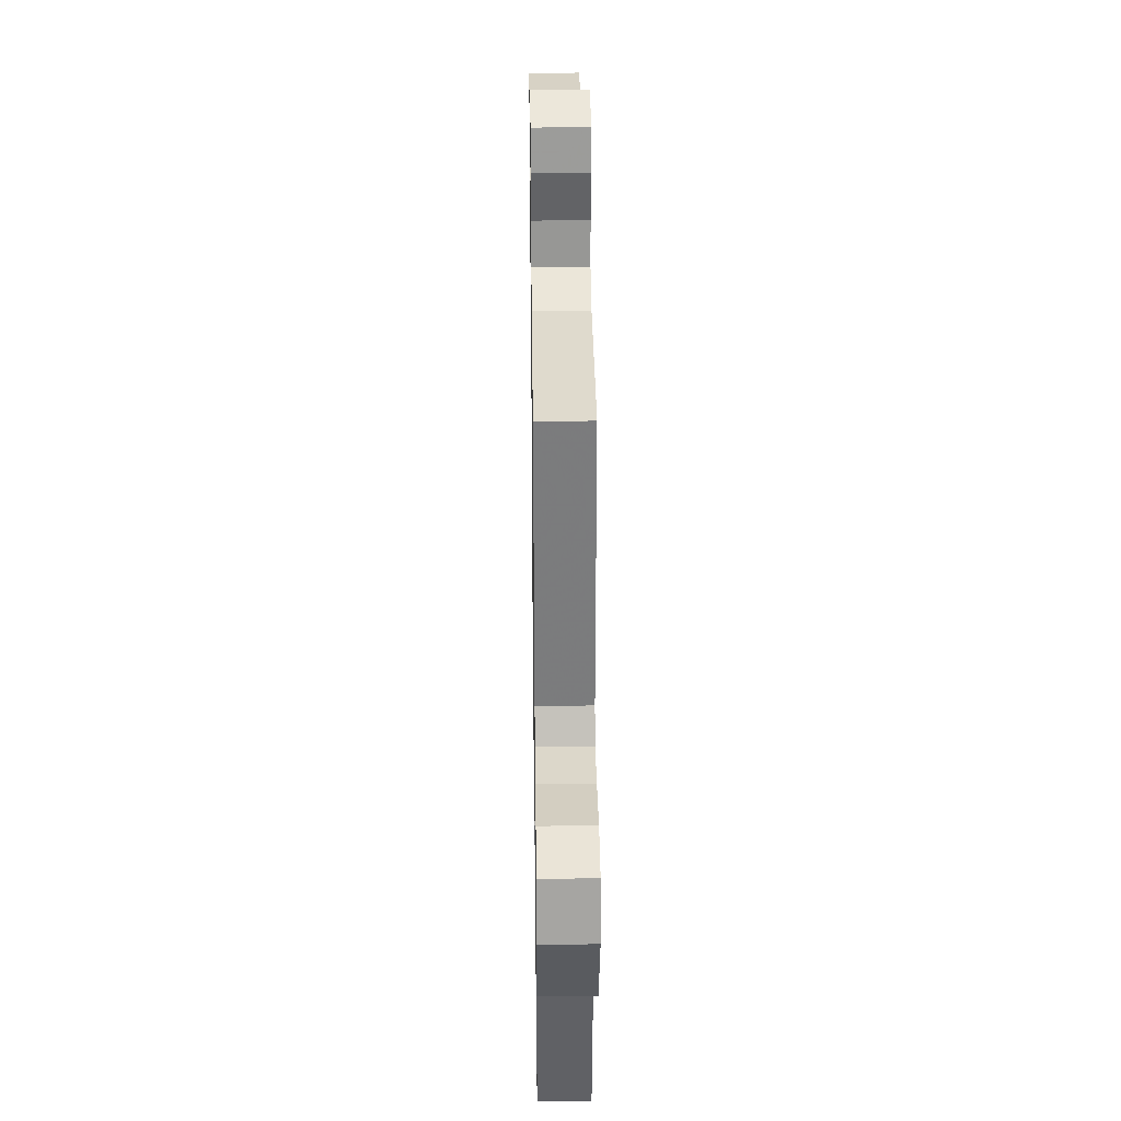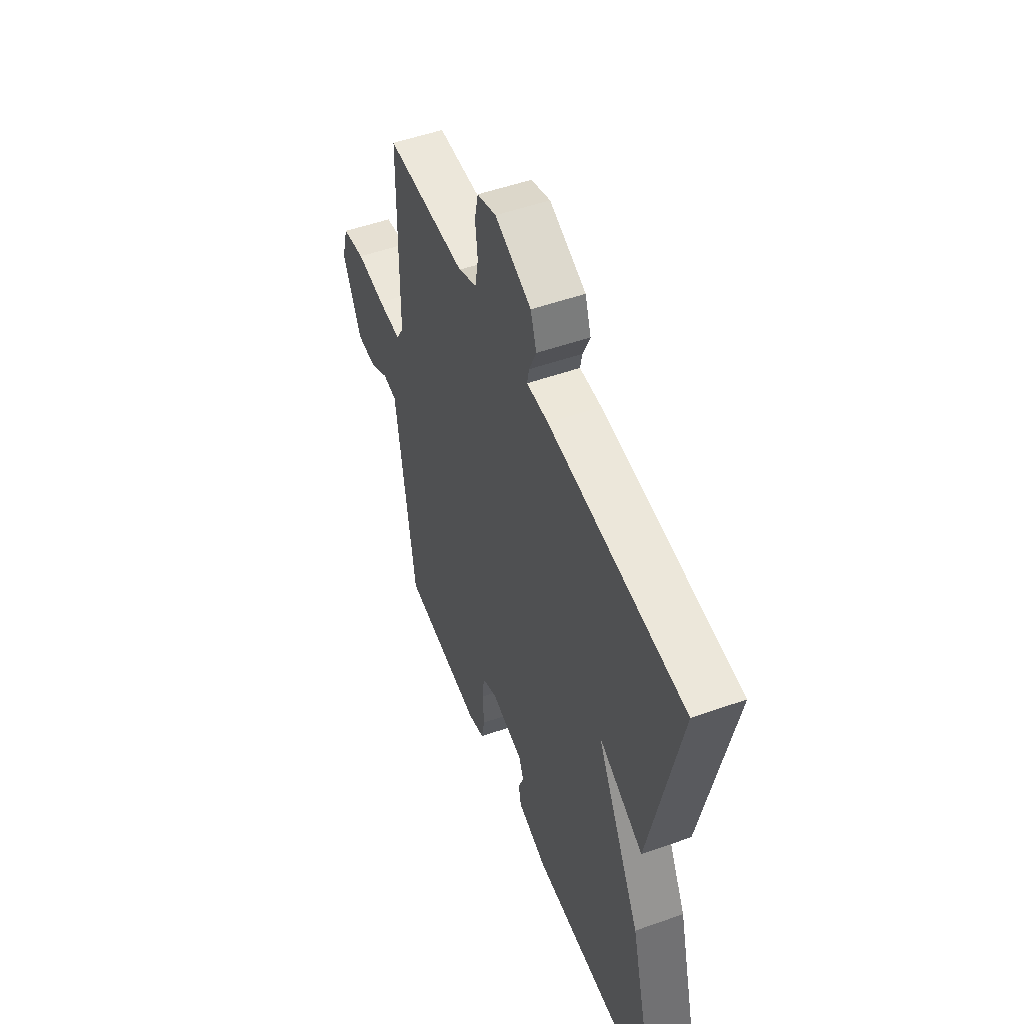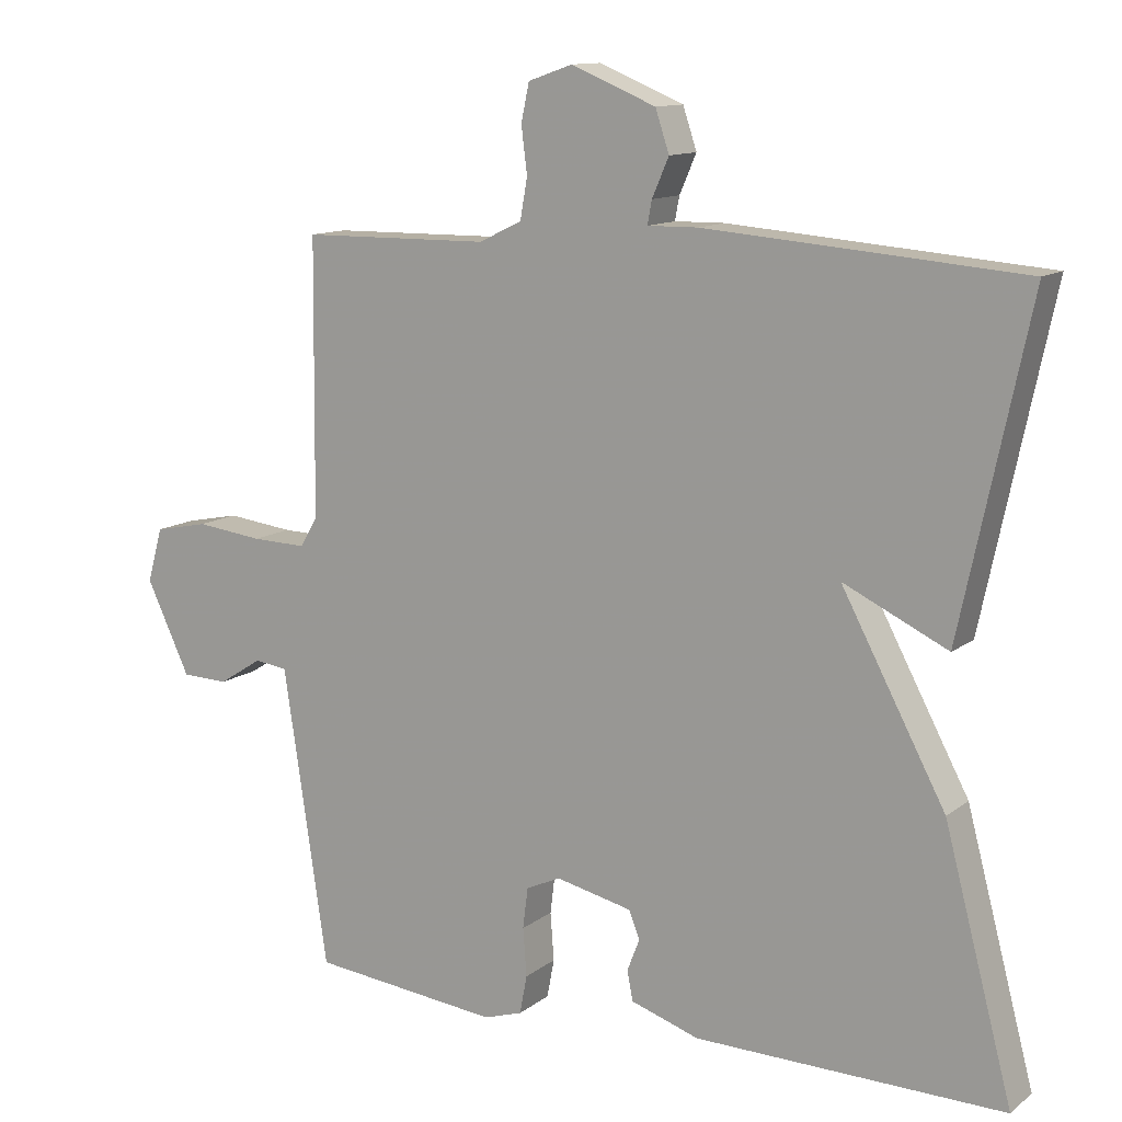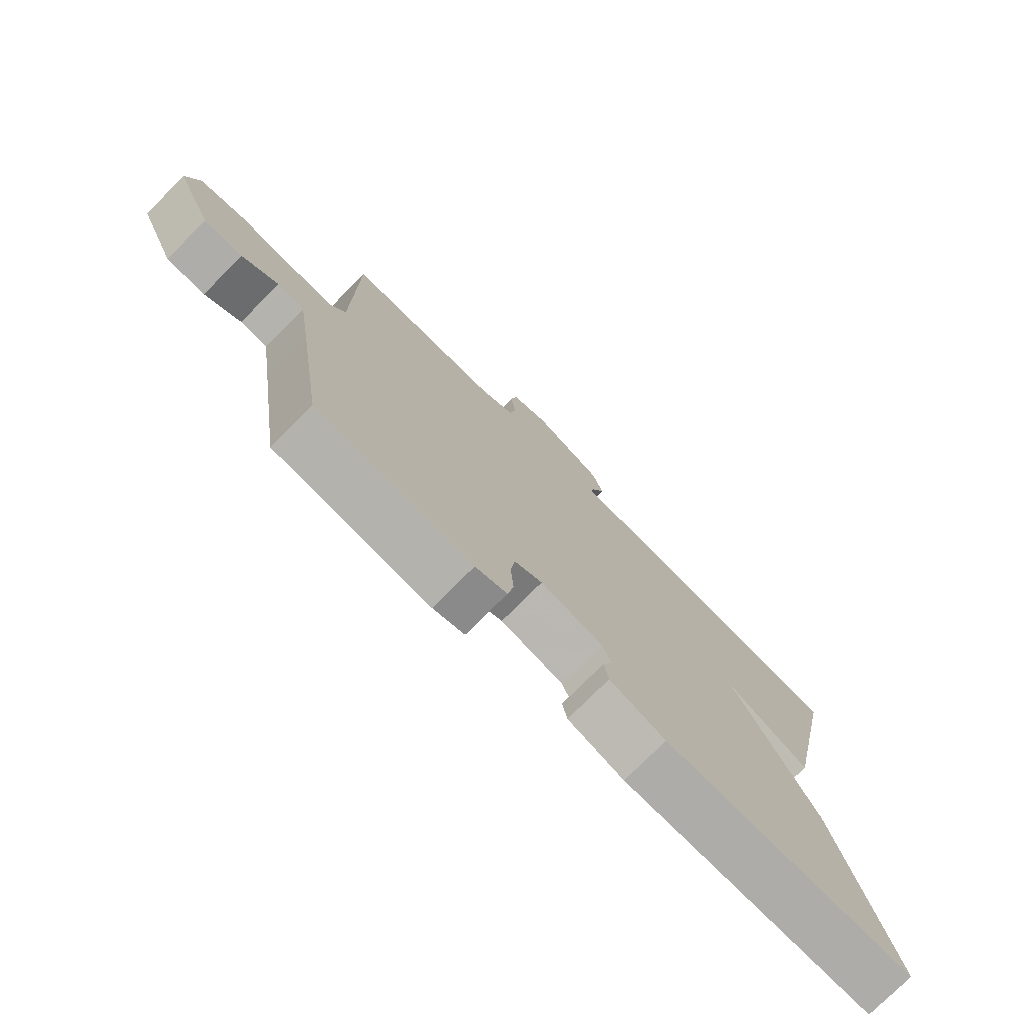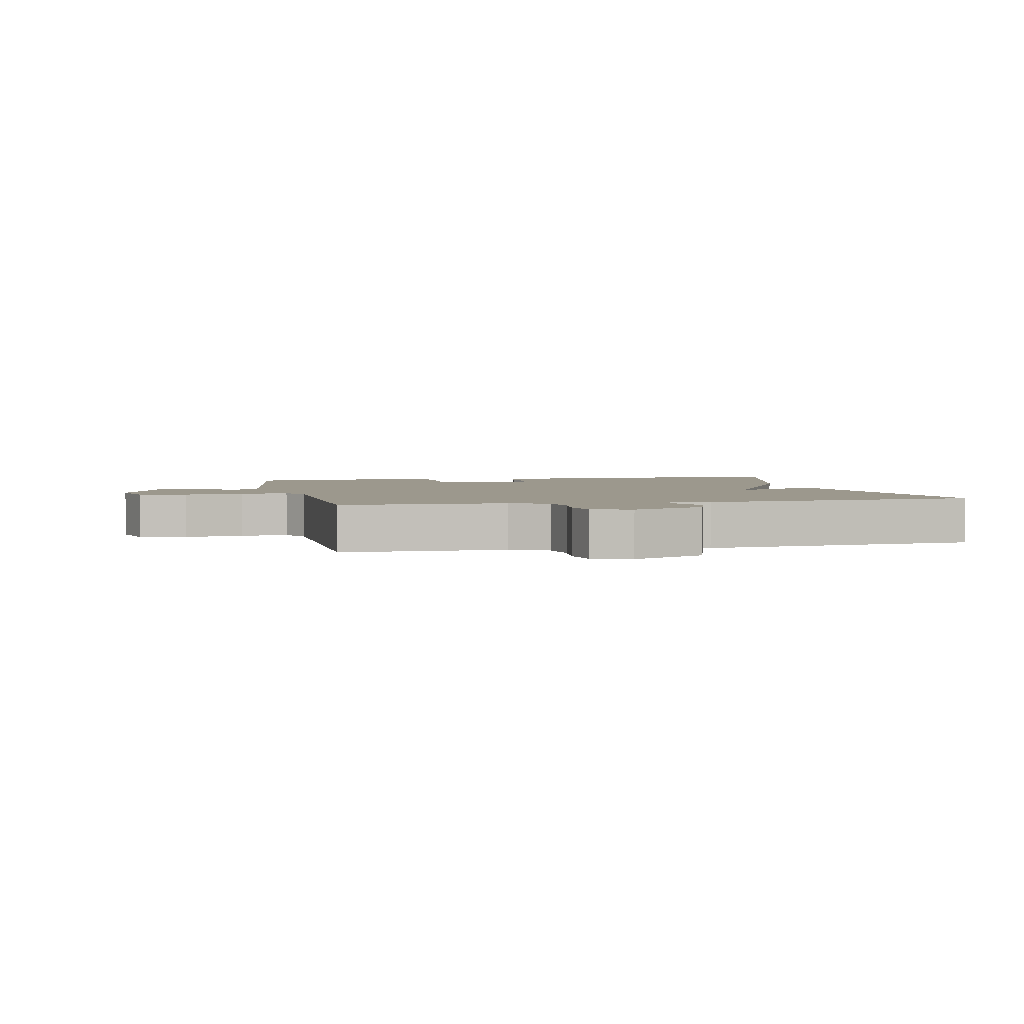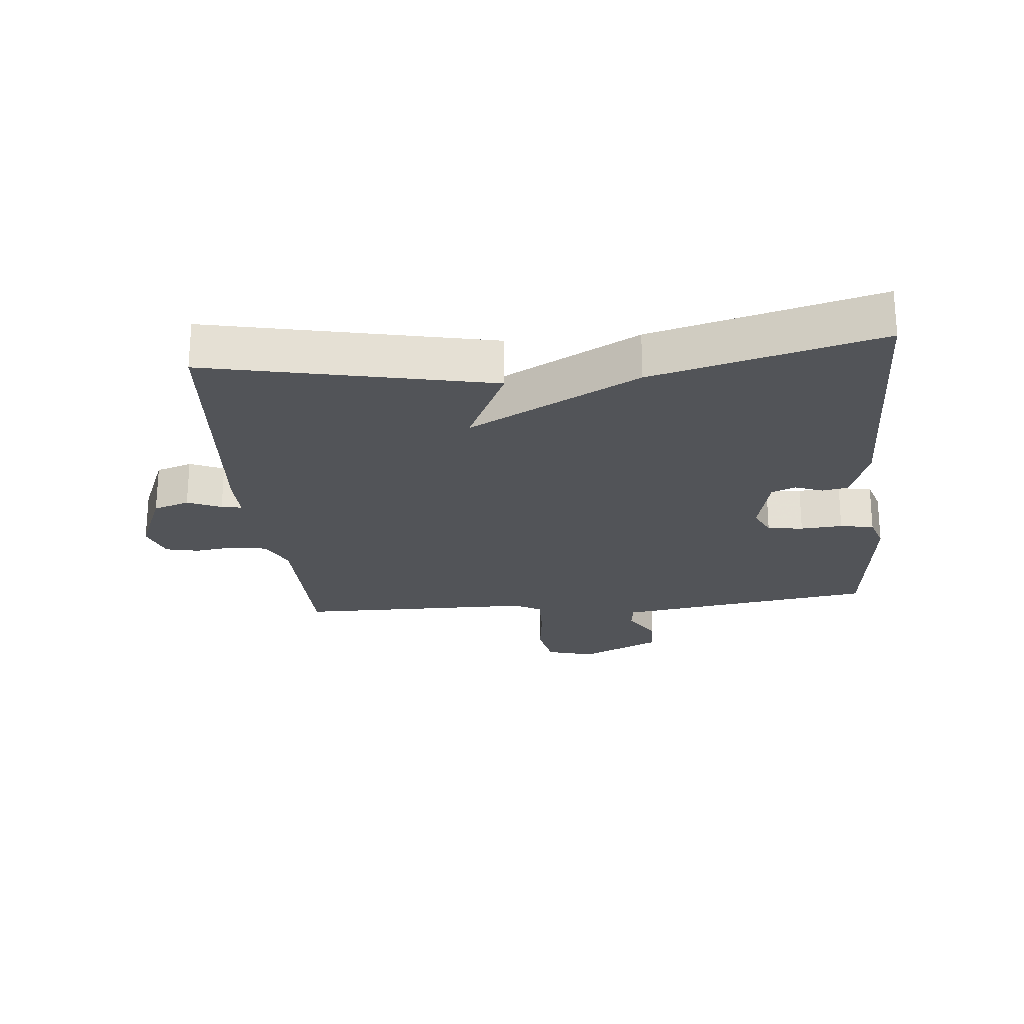
<metadata>
{"format":"obj","ext":"obj","renderer":"f3d","projection":"perspective","resolution":1024,"background":"white","views":[{"elev":32.1,"azim":-90.8,"up":"+Z"},{"elev":51.5,"azim":68.9,"up":"+Z"},{"elev":12.1,"azim":30.7,"up":"+Z"},{"elev":-76.0,"azim":-44.8,"up":"+Z"},{"elev":3.0,"azim":-12.7,"up":"+Y"},{"elev":-23.3,"azim":95.5,"up":"+Y"}]}
</metadata>
<code>
v -0.5 0.07 -0.5
v -0.541 0.07 -0.224
v -0.561 0.07 -0.091
v -0.606 0.07 -0.085
v -0.666 0.07 -0.123
v -0.73 0.07 -0.121
v -0.79 0.07 0.006
v -0.769 0.07 0.081
v -0.695 0.07 0.096
v -0.603 0.07 0.085
v -0.528 0.07 0.083
v -0.504 0.07 0.124
v -0.5 0.07 0.5
v -0.242 0.07 0.503
v -0.183 0.07 0.531
v -0.173 0.07 0.587
v -0.181 0.07 0.651
v -0.17 0.07 0.703
v -0.109 0.07 0.724
v 0.007 0.07 0.676
v 0.026 0.07 0.619
v 0.003 0.07 0.566
v -0.003 0.07 0.534
v 0.066 0.07 0.535
v 0.5 0.07 0.5
v 0.406 0.07 0.056
v 0.263 0.07 0.124
v 0.406 0.07 -0.144
v 0.5 0.07 -0.5
v 0.077 0.07 -0.492
v -0.017 0.07 -0.461
v -0.025 0.07 -0.42
v -0.008 0.07 -0.376
v -0.023 0.07 -0.338
v -0.128 0.07 -0.314
v -0.175 0.07 -0.336
v -0.182 0.07 -0.392
v -0.177 0.07 -0.458
v -0.187 0.07 -0.511
v -0.24 0.07 -0.528
v -0.5 0 -0.5
v -0.541 0 -0.224
v -0.561 0 -0.091
v -0.606 0 -0.085
v -0.666 0 -0.123
v -0.73 0 -0.121
v -0.79 0 0.006
v -0.769 0 0.081
v -0.695 0 0.096
v -0.603 0 0.085
v -0.528 0 0.083
v -0.504 0 0.124
v -0.5 0 0.5
v -0.242 0 0.503
v -0.183 0 0.531
v -0.173 0 0.587
v -0.181 0 0.651
v -0.17 0 0.703
v -0.109 0 0.724
v 0.007 0 0.676
v 0.026 0 0.619
v 0.003 0 0.566
v -0.003 0 0.534
v 0.066 0 0.535
v 0.5 0 0.5
v 0.406 0 0.056
v 0.263 0 0.124
v 0.406 0 -0.144
v 0.5 0 -0.5
v 0.077 0 -0.492
v -0.017 0 -0.461
v -0.025 0 -0.42
v -0.008 0 -0.376
v -0.023 0 -0.338
v -0.128 0 -0.314
v -0.175 0 -0.336
v -0.182 0 -0.392
v -0.177 0 -0.458
v -0.187 0 -0.511
v -0.24 0 -0.528
f 40 1 2
f 39 40 2
f 38 39 2
f 37 38 2
f 36 37 2 3
f 35 36 3
f 34 35 3
f 31 32 33
f 30 31 33
f 29 30 33
f 28 29 33
f 27 28 33
f 27 33 34
f 25 26 27
f 24 25 27
f 23 24 27
f 23 27 34 3
f 20 21 22
f 19 20 22
f 18 19 22
f 17 18 22
f 16 17 22
f 15 16 22 23
f 23 3 4
f 15 23 4
f 14 15 4
f 12 13 14
f 11 12 14 4
f 8 9 10
f 7 8 10
f 6 7 10
f 5 6 10
f 4 5 10
f 4 10 11
f 42 41 80
f 42 80 79
f 42 79 78
f 42 78 77
f 43 42 77 76
f 43 76 75
f 43 75 74
f 73 72 71
f 73 71 70
f 73 70 69
f 73 69 68
f 73 68 67
f 74 73 67
f 67 66 65
f 67 65 64
f 67 64 63
f 43 74 67 63
f 62 61 60
f 62 60 59
f 62 59 58
f 62 58 57
f 62 57 56
f 63 62 56 55
f 44 43 63
f 44 63 55
f 44 55 54
f 54 53 52
f 44 54 52 51
f 50 49 48
f 50 48 47
f 50 47 46
f 50 46 45
f 50 45 44
f 51 50 44
f 1 41 42 2
f 2 42 43 3
f 3 43 44 4
f 4 44 45 5
f 5 45 46 6
f 6 46 47 7
f 7 47 48 8
f 8 48 49 9
f 9 49 50 10
f 10 50 51 11
f 11 51 52 12
f 12 52 53 13
f 13 53 54 14
f 14 54 55 15
f 15 55 56 16
f 16 56 57 17
f 17 57 58 18
f 18 58 59 19
f 19 59 60 20
f 20 60 61 21
f 21 61 62 22
f 22 62 63 23
f 23 63 64 24
f 24 64 65 25
f 25 65 66 26
f 26 66 67 27
f 27 67 68 28
f 28 68 69 29
f 29 69 70 30
f 30 70 71 31
f 31 71 72 32
f 32 72 73 33
f 33 73 74 34
f 34 74 75 35
f 35 75 76 36
f 36 76 77 37
f 37 77 78 38
f 38 78 79 39
f 39 79 80 40
f 40 80 41 1

</code>
